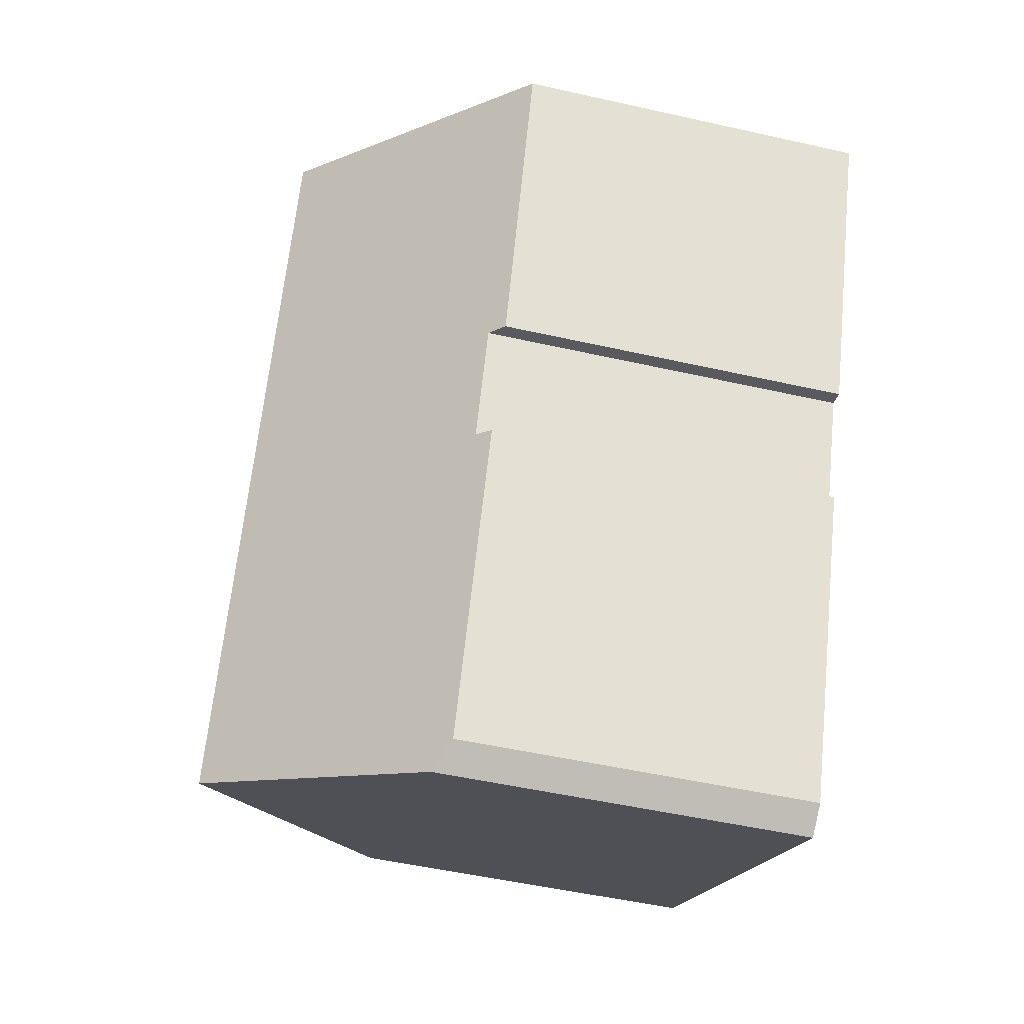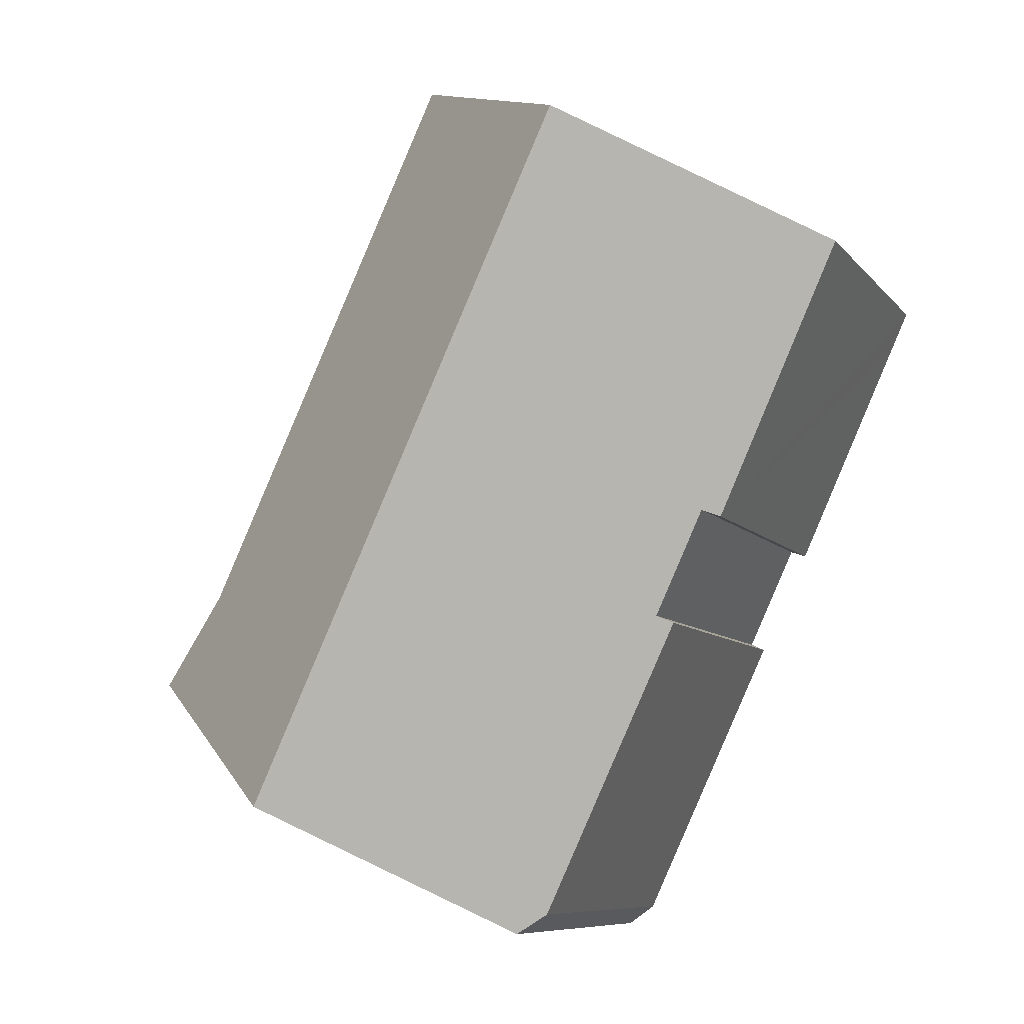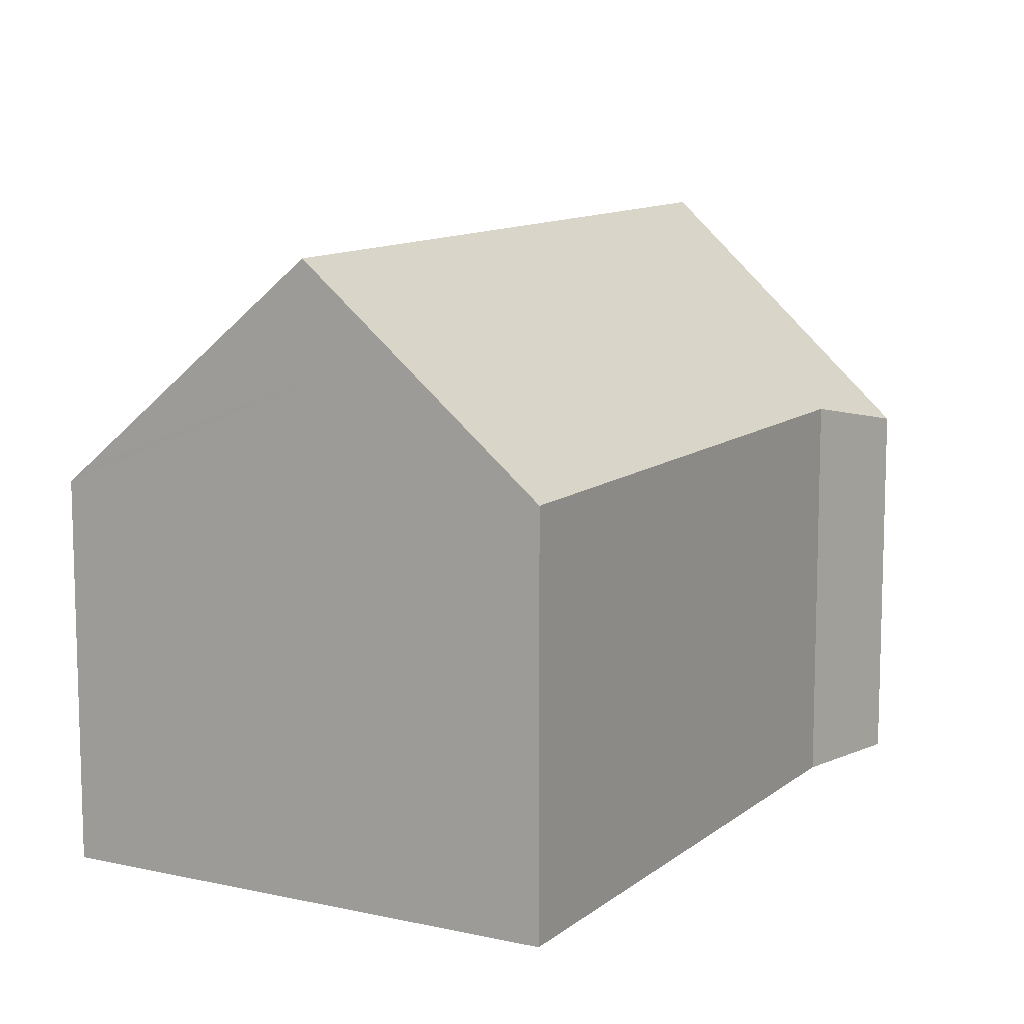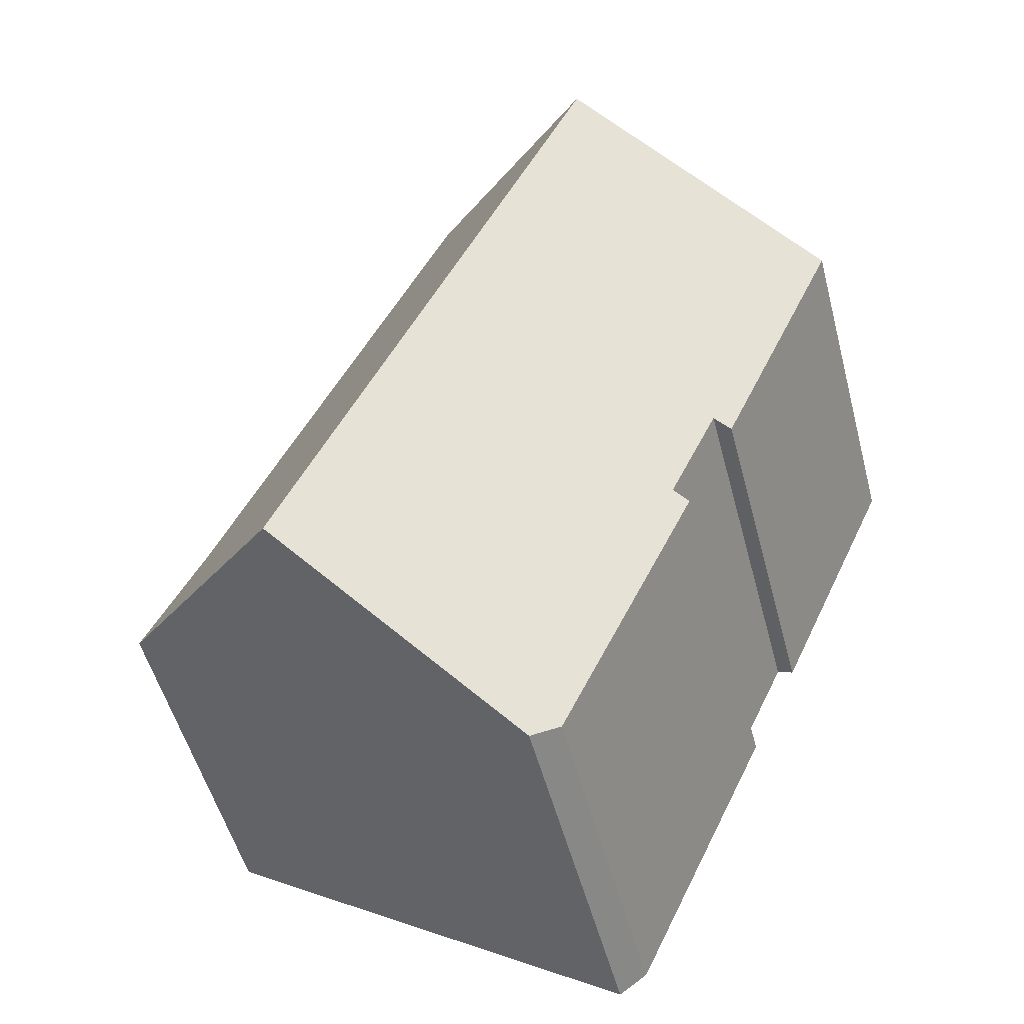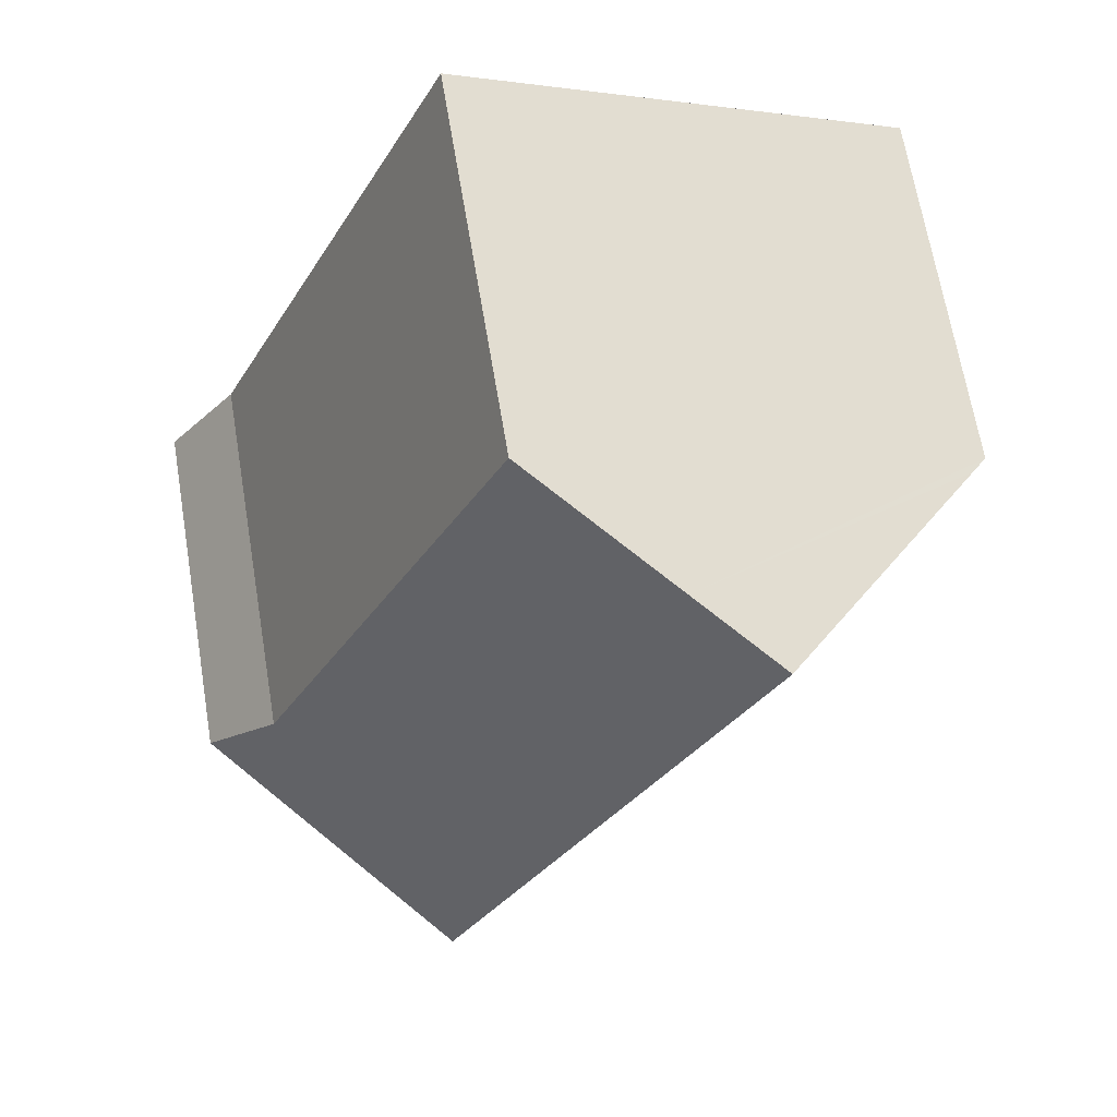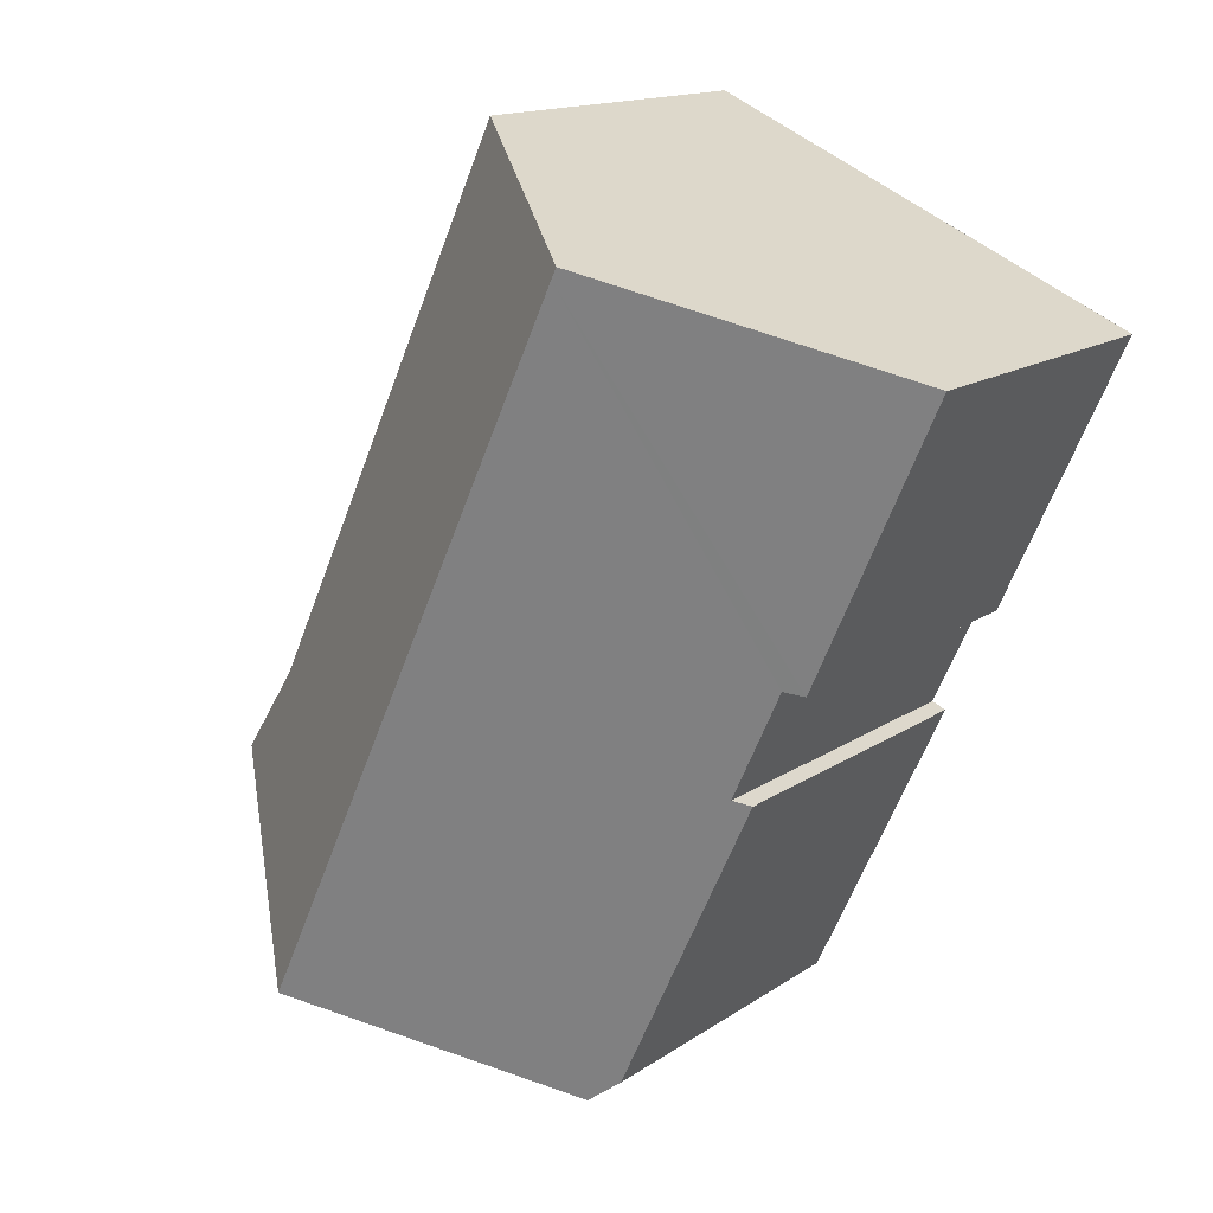
<metadata>
{"format":"obj","ext":"obj","renderer":"f3d","projection":"perspective","resolution":1024,"background":"white","views":[{"elev":-50.6,"azim":-103.9,"up":"+Z"},{"elev":-8.2,"azim":-158.9,"up":"+Z"},{"elev":11.1,"azim":4.4,"up":"+Y"},{"elev":-51.8,"azim":-165.4,"up":"+Z"},{"elev":66.9,"azim":170.5,"up":"+Z"},{"elev":14.6,"azim":-145.3,"up":"+Z"}]}
</metadata>
<code>
v  0.407 9.367 0.187
v  0.484 8.985 -1.069
v  0 8.991 5.505e-16
v  5.836 14.37 2.664
v  3.165 8.95 -6.993
v  5.958 14.37 2.399
v  3.569 9.307 -6.851
v  13.71 14.37 -14.45
v  4.813 9.311 -9.542
v  7.938 9.018 -17.16
v  9.291 10.02 -17.25
v  8.637 9.377 -17.66
v  4.455 8.98 -9.708
v  7.768 12.59 3.545
v  11.06 9.558 5.046
v  17.38 9.54 -8.625
v  19.23 8.943 -10.95
v  0 0 0
v  7.768 -2.171e-16 3.545
v  11.06 -3.09e-16 5.046
v  0.407 -1.145e-17 0.187
v  5.836 -1.631e-16 2.664
v  4.813 5.843e-16 -9.542
v  4.455 5.944e-16 -9.708
v  17.38 5.281e-16 -8.625
v  19.23 6.706e-16 -10.95
v  13.71 8.845e-16 -14.45
v  8.637 1.081e-15 -17.66
v  9.291 1.056e-15 -17.25
v  7.938 1.051e-15 -17.16
v  3.569 4.195e-16 -6.851
v  0.484 6.546e-17 -1.069
v  3.165 4.282e-16 -6.993
g defaultobject
f 1 2 3
f 2 1 4
f 2 4 5
f 5 4 6
f 5 6 7
f 7 6 8
f 7 8 9
f 9 8 10
f 10 8 11
f 10 11 12
f 10 13 9
f 14 6 4
f 6 14 8
f 8 14 15
f 8 15 16
f 8 16 17
f 1 14 4
f 14 1 3
f 14 3 18
f 14 18 15
f 15 18 19
f 15 19 20
f 19 18 21
f 19 21 22
f 13 23 9
f 23 13 24
f 20 16 15
f 16 20 25
f 25 17 16
f 17 25 26
f 26 8 17
f 8 26 11
f 11 26 27
f 11 27 12
f 12 27 28
f 28 27 29
f 28 10 12
f 10 28 30
f 30 13 10
f 13 30 24
f 23 7 9
f 7 23 31
f 2 18 3
f 18 2 5
f 18 5 32
f 32 5 33
f 31 5 7
f 5 31 33
f 29 30 28
f 30 29 27
f 30 27 24
f 24 27 26
f 24 26 25
f 24 25 23
f 23 25 20
f 23 20 31
f 31 20 33
f 33 20 32
f 32 20 19
f 32 19 18
f 18 19 22
f 18 22 21

</code>
